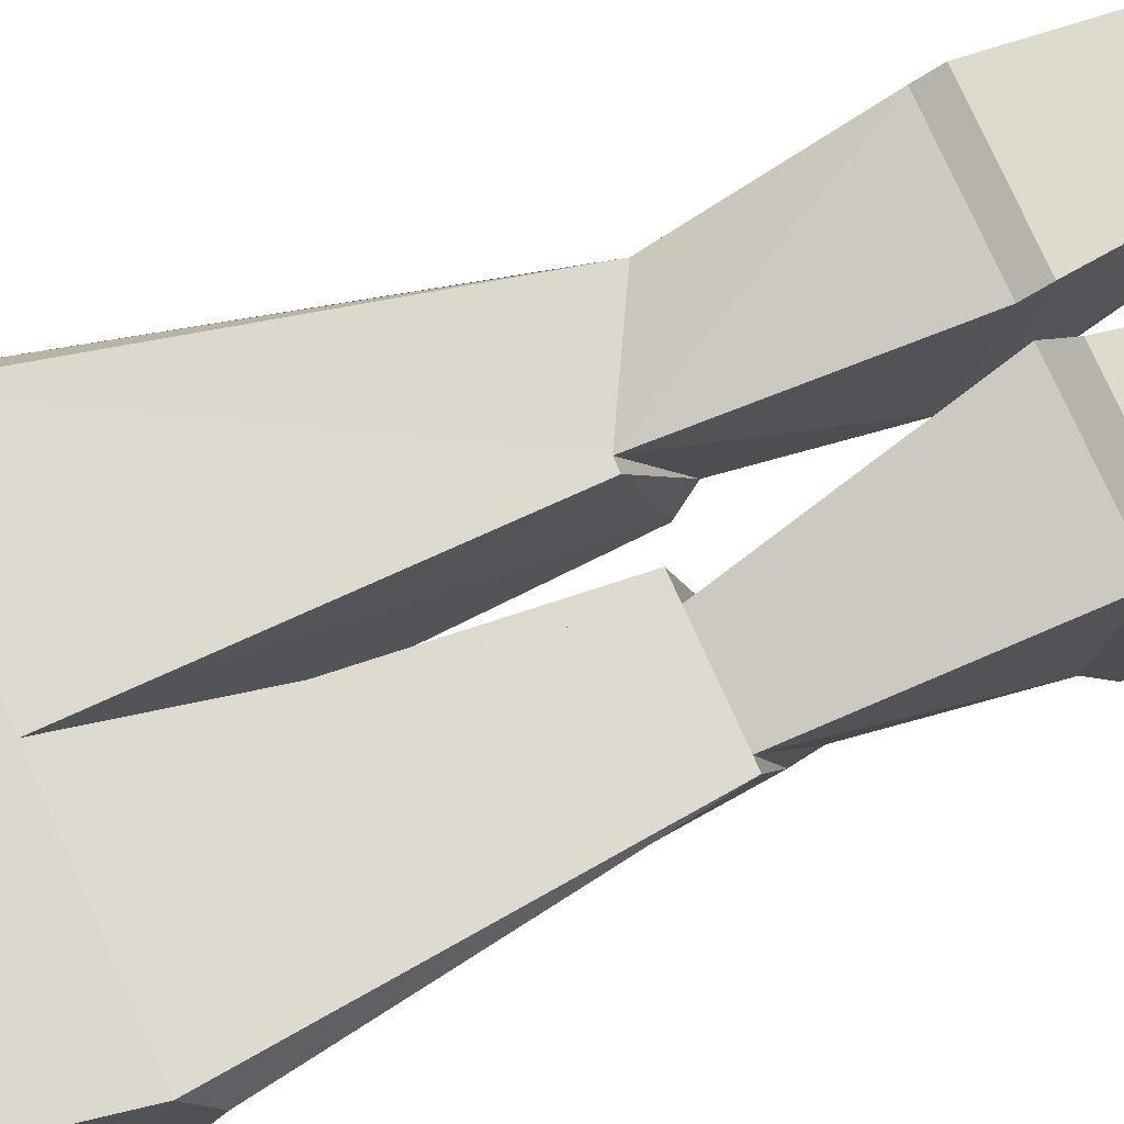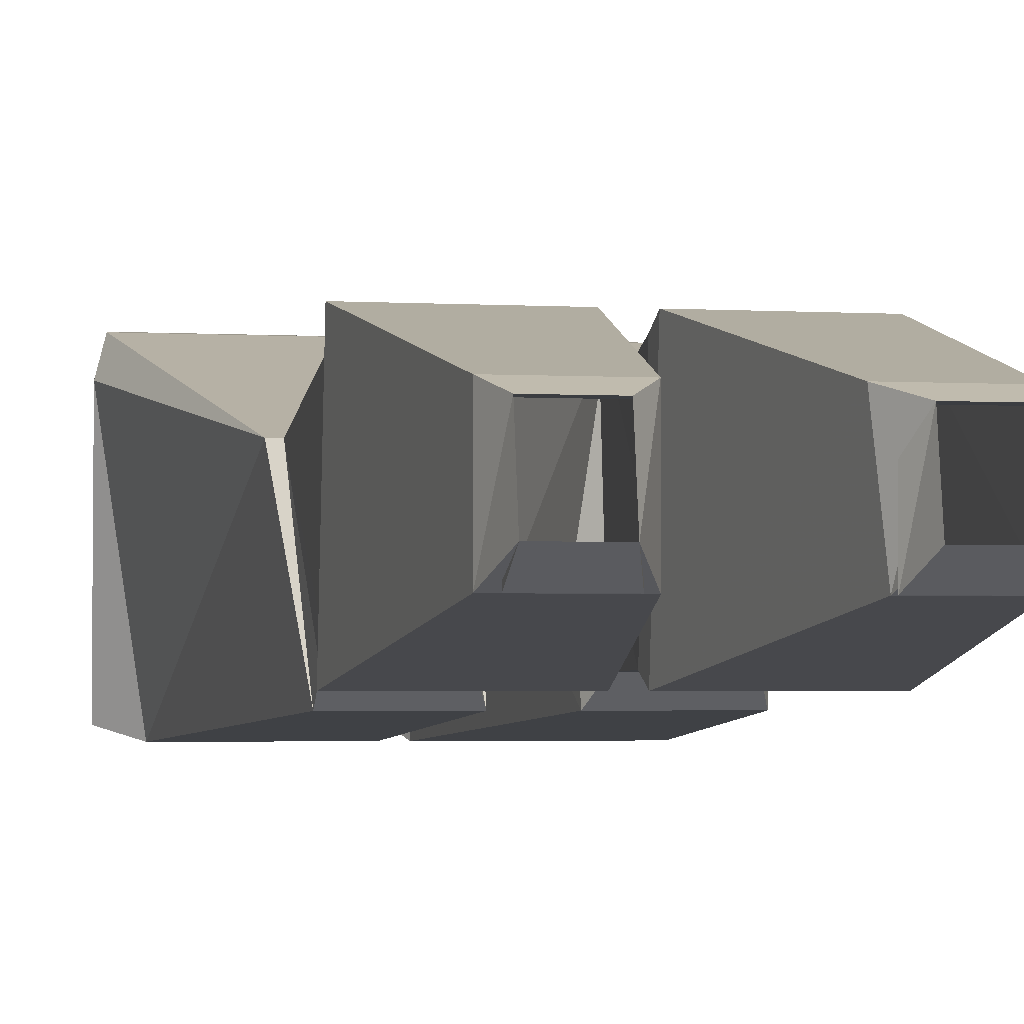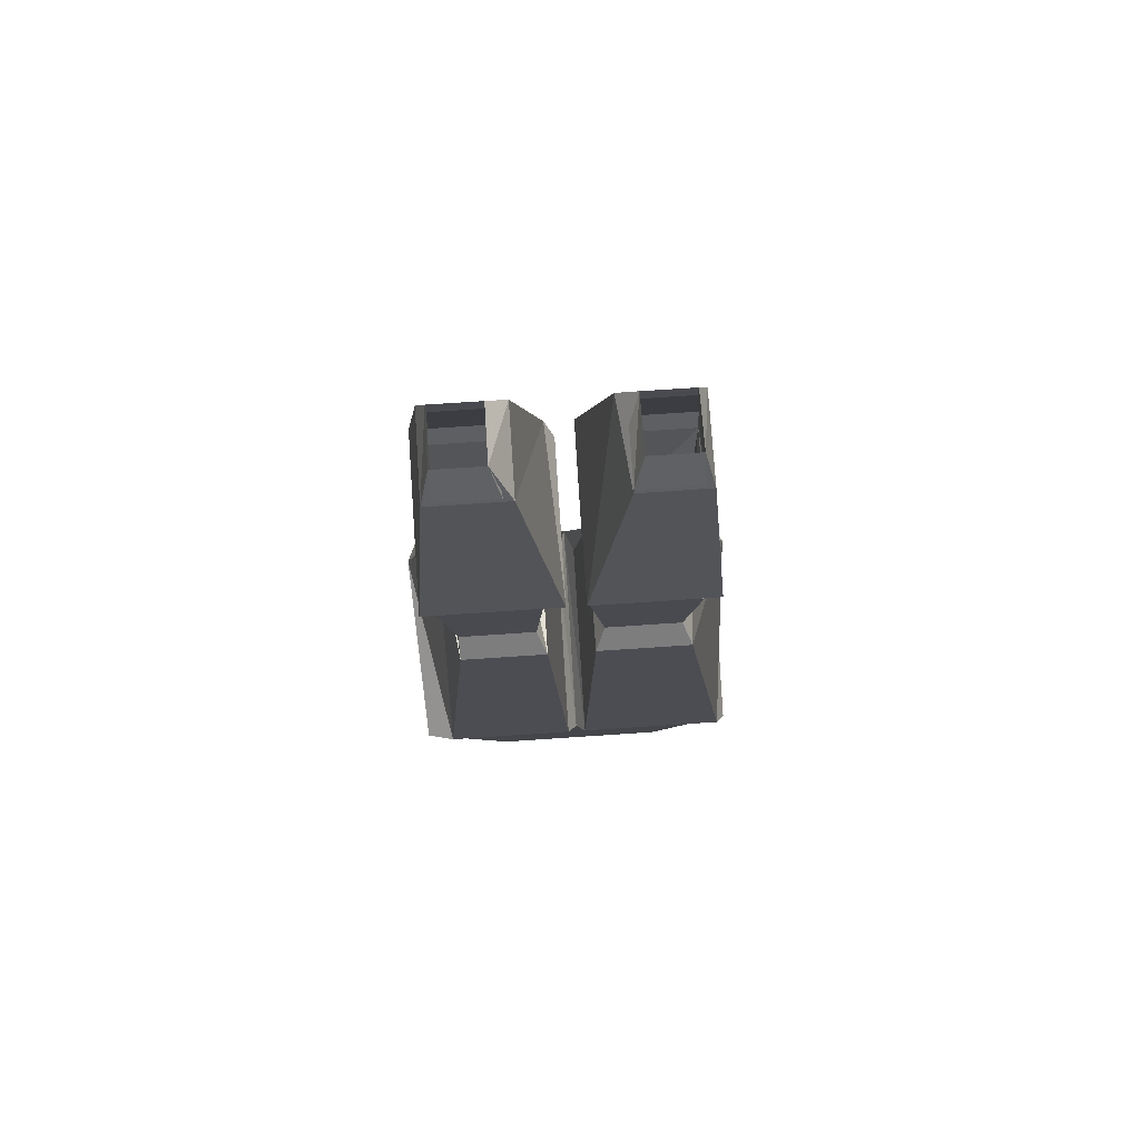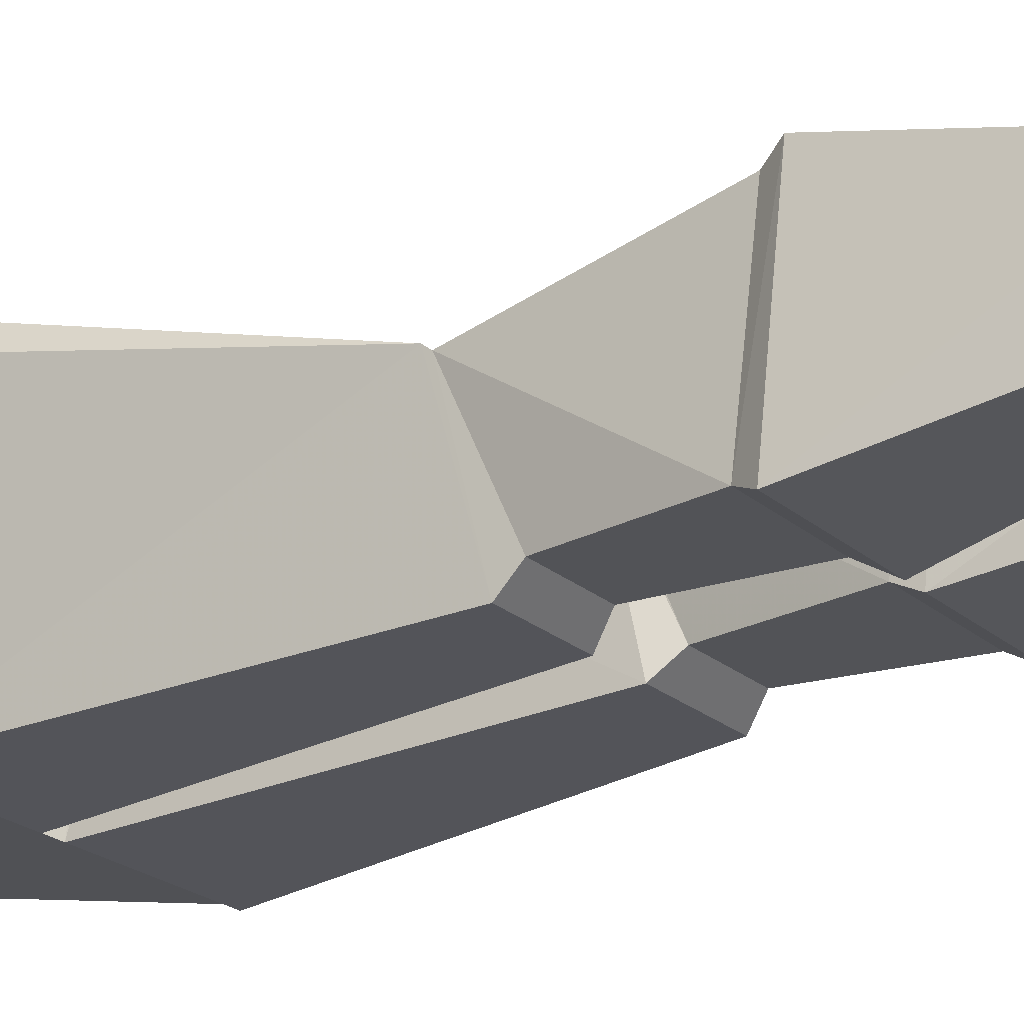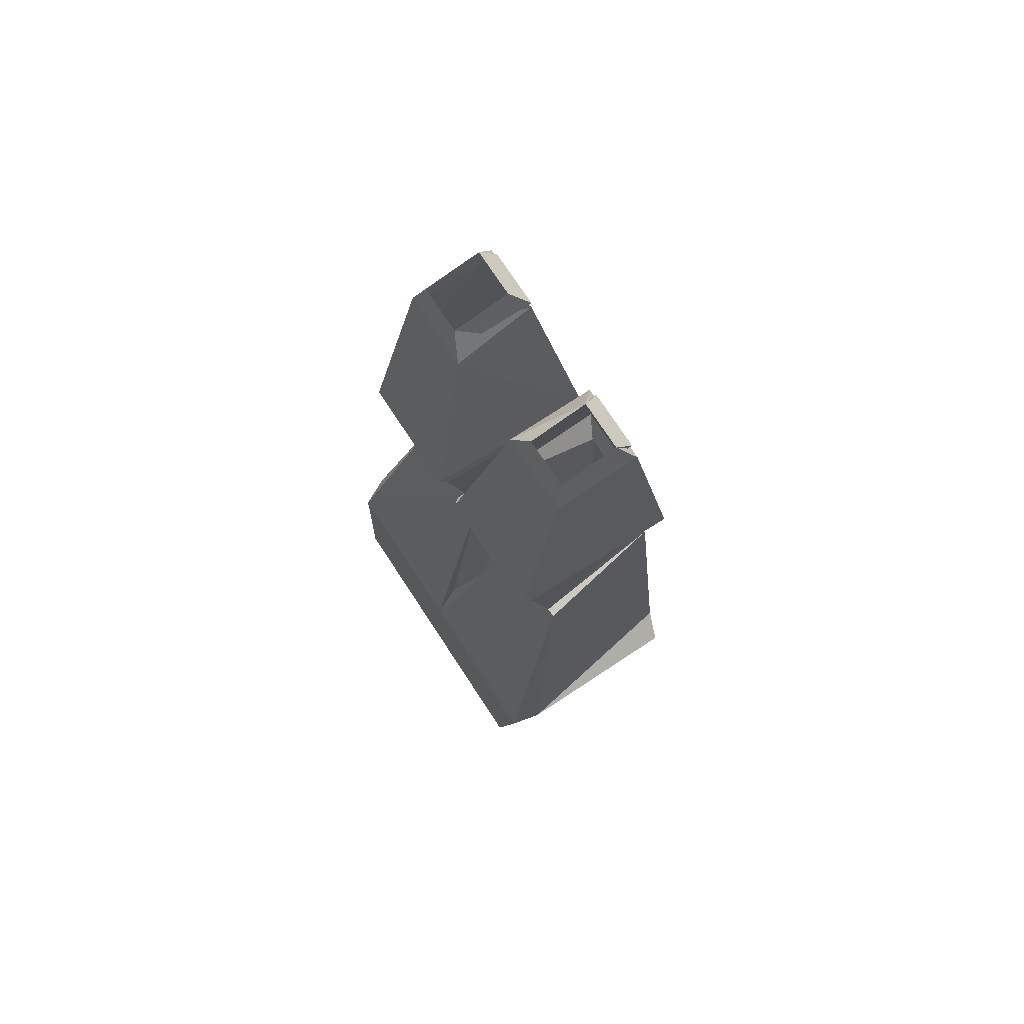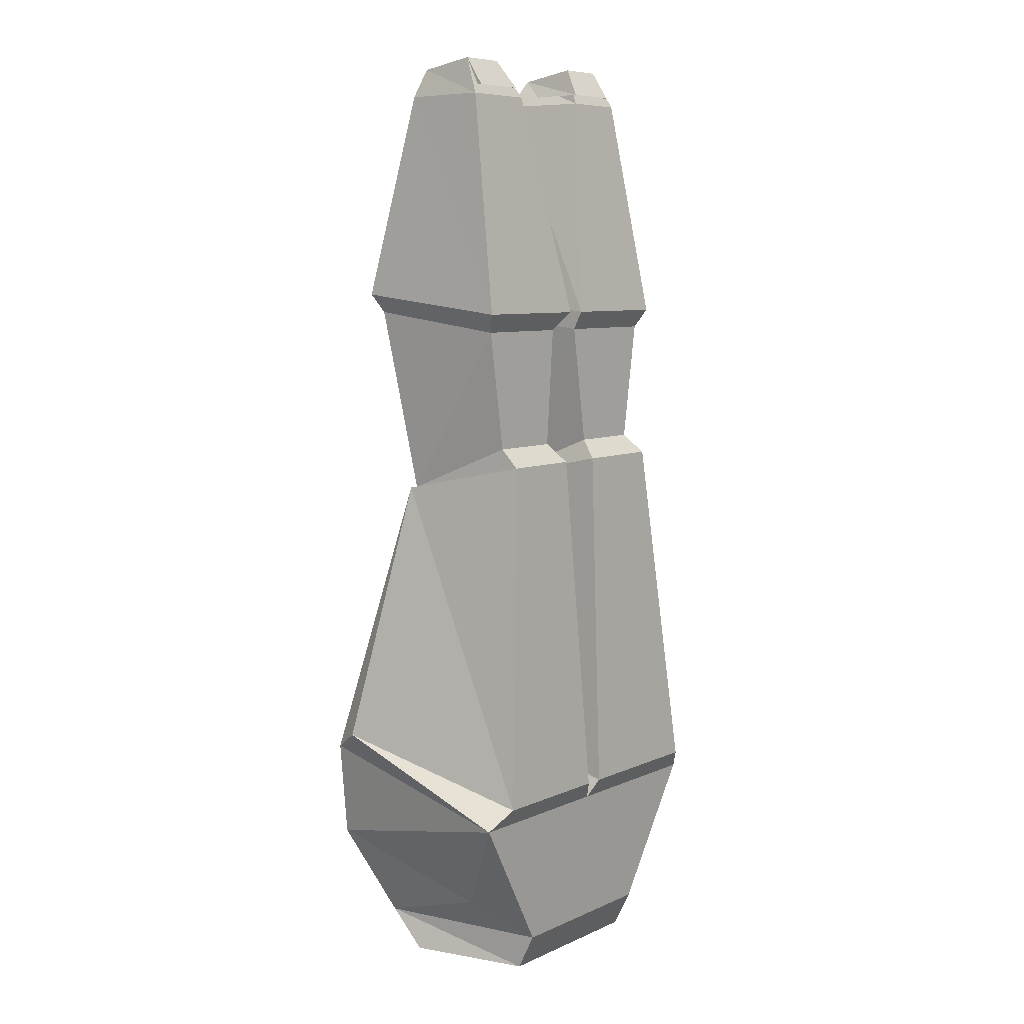
<metadata>
{"format":"obj","ext":"obj","renderer":"f3d","projection":"perspective","resolution":1024,"background":"white","views":[{"elev":76.1,"azim":65.8,"up":"+Z"},{"elev":-2.5,"azim":166.7,"up":"+Z"},{"elev":76.2,"azim":176.2,"up":"+Y"},{"elev":-22.3,"azim":124.3,"up":"+Z"},{"elev":74.7,"azim":56.7,"up":"+Y"},{"elev":7.7,"azim":129.4,"up":"+Y"}]}
</metadata>
<code>
v 0.07031 -0.9453 -0.0625
v 0.09375 -0.9141 0.07031
v 0.09375 -0.9453 0.03906
v -0.1016 -0.9453 0.03906
v -0.07812 -0.9453 -0.0625
v -0.07812 -0.9141 -0.07812
v 0.07031 -0.9141 -0.07812
v 0.1016 -0.8828 -0.03125
v 0.125 -0.8359 0.1016
v 0.02344 -0.8359 0.1016
v -0.1016 -0.9141 0.07031
v -0.1016 -0.8828 -0.03125
v -0.1406 -0.7969 -0.08594
v 0 -0.7969 -0.08594
v 0.1406 -0.7969 -0.08594
v 0.1406 -0.75 0.09375
v 0 -0.75 0.09375
v -0.02344 -0.8359 0.1016
v -0.125 -0.8359 0.1016
v -0.1406 -0.75 0.09375
v -0.1328 -0.7812 -0.09375
v -0.007812 -0.7812 -0.09375
v 0.007812 -0.7344 0.07031
v 0.007812 -0.7812 -0.09375
v 0.1172 -0.7812 -0.09375
v 0.1484 -0.7344 0.07031
v 0.1094 -0.5078 0.03125
v 0.1016 -0.5078 0.03125
v 0.03906 -0.5078 0.03125
v 0.02344 -0.5078 0.03125
v 0.02344 -0.4844 -0.07812
v 0.09375 -0.4844 -0.07812
v 0.09375 -0.4688 -0.0625
v 0.03125 -0.4688 -0.0625
v 0.1094 -0.3672 -0.0625
v 0.007812 -0.3516 0.0625
v 0.02344 -0.3672 -0.0625
v 0.007812 -0.3516 -0.07031
v 0.1172 -0.3516 -0.07031
v 0.1172 -0.3359 0.07031
v 0.1094 -0.3516 0.0625
v -0.02344 -0.5078 0.03125
v -0.09375 -0.4688 0.02344
v -0.01562 -0.5078 0.03125
v -0.02344 -0.4688 -0.0625
v -0.007812 -0.3672 -0.0625
v -0.007812 -0.3516 0.0625
v -0.1016 -0.3516 0.0625
v -0.08594 -0.4688 -0.0625
v -0.1016 -0.5078 0.03125
v -0.1484 -0.7344 0.07031
v -0.09375 -0.4844 -0.07812
v -0.01562 -0.4844 -0.07812
v -0.007812 -0.7344 0.07031
v -0.1016 -0.3672 -0.0625
v -0.1094 -0.3516 -0.07031
v -0.007812 -0.3516 -0.07031
v -0.007812 -0.3359 0.07031
v -0.1016 -0.3359 0.07031
v -0.09375 -0.1641 -0.03906
v -0.03906 -0.1641 -0.03906
v -0.1016 -0.3516 -0.07031
v -0.09375 -0.1641 0.03125
v -0.08594 -0.1328 -0.02344
v -0.04688 -0.1328 -0.02344
v -0.04688 -0.1406 0.02344
v -0.03125 -0.1641 0.03125
v -0.08594 -0.1406 0.02344
v -0.08594 -0.1562 0.02344
v -0.08594 -0.1562 -0.03906
v -0.03906 -0.1562 -0.03906
v -0.03906 -0.1562 0.02344
v 0.1094 -0.3516 -0.07031
v 0.03906 -0.1641 -0.03906
v 0.1016 -0.1641 -0.03906
v 0.1016 -0.1641 0.03125
v 0.09375 -0.1406 0.02344
v 0.05469 -0.1406 0.02344
v 0.03906 -0.1641 0.03125
v 0.01562 -0.3359 0.07031
v 0.05469 -0.1328 -0.02344
v 0.09375 -0.1328 -0.02344
v 0.09375 -0.1562 -0.03906
v 0.09375 -0.1562 0.02344
v 0.04688 -0.1562 0.02344
v 0.04688 -0.1562 -0.03906
f 1 2 3
f 1 3 4
f 1 4 5
f 1 5 6
f 1 6 7
f 1 7 2
f 2 10 11
f 2 11 3
f 3 11 4
f 4 11 5
f 5 11 6
f 6 13 14
f 6 14 7
f 7 14 15
f 10 17 18
f 10 18 11
f 16 28 17
f 17 28 29
f 33 34 35
f 33 35 28
f 34 29 36
f 34 36 37
f 34 37 35
f 35 41 28
f 28 41 36
f 28 36 29
f 42 43 20
f 42 20 17
f 42 45 46
f 42 46 47
f 42 47 48
f 42 48 43
f 43 48 49
f 45 49 46
f 46 49 55
f 48 55 49
f 64 68 69
f 64 69 70
f 64 70 65
f 65 70 71
f 65 71 66
f 66 71 72
f 66 72 68
f 77 82 83
f 77 83 84
f 77 84 78
f 78 84 85
f 78 85 81
f 82 81 86
f 82 86 83
f 81 85 86
f 68 72 69
f 2 7 8
f 2 8 9
f 2 9 10
f 6 11 12
f 6 12 13
f 7 15 8
f 8 15 9
f 9 15 16
f 9 16 17
f 9 17 10
f 11 18 19
f 11 19 12
f 12 19 13
f 13 19 20
f 23 30 24
f 24 30 31
f 24 31 32
f 24 32 25
f 25 32 27
f 25 27 26
f 21 51 52
f 21 52 53
f 21 53 22
f 22 53 54
f 44 54 53
f 50 52 51
f 60 61 57
f 60 57 62
f 60 56 59
f 60 59 63
f 61 67 57
f 57 67 58
f 58 67 63
f 58 63 59
f 73 38 74
f 73 74 75
f 76 40 39
f 76 39 75
f 76 79 40
f 40 79 80
f 74 38 80
f 74 80 79
f 17 19 18
f 19 17 20
f 13 20 21
f 13 21 22
f 13 22 14
f 14 22 17
f 14 17 23
f 14 23 24
f 14 24 25
f 14 25 15
f 15 25 26
f 15 26 16
f 33 32 31
f 33 31 34
f 33 28 32
f 32 28 27
f 31 30 29
f 31 29 34
f 35 37 38
f 35 38 39
f 35 39 40
f 35 40 41
f 42 44 45
f 43 49 50
f 20 51 21
f 22 54 17
f 44 53 45
f 45 53 52
f 45 52 49
f 46 55 56
f 46 56 57
f 46 57 58
f 46 58 47
f 47 58 59
f 47 59 48
f 48 59 56
f 48 56 55
f 50 49 52
f 60 62 56
f 60 63 64
f 60 64 61
f 61 64 65
f 61 65 66
f 61 66 67
f 63 68 64
f 66 68 67
f 67 68 63
f 62 57 56
f 73 75 39
f 73 39 38
f 76 75 77
f 76 77 78
f 76 78 79
f 40 80 41
f 41 80 36
f 36 80 38
f 36 38 37
f 74 79 81
f 74 81 75
f 75 81 82
f 75 82 77
f 78 81 79
f 16 26 27
f 16 27 28
f 17 29 23
f 23 29 30
f 42 17 44
f 43 50 51
f 43 51 20
f 17 54 44

</code>
